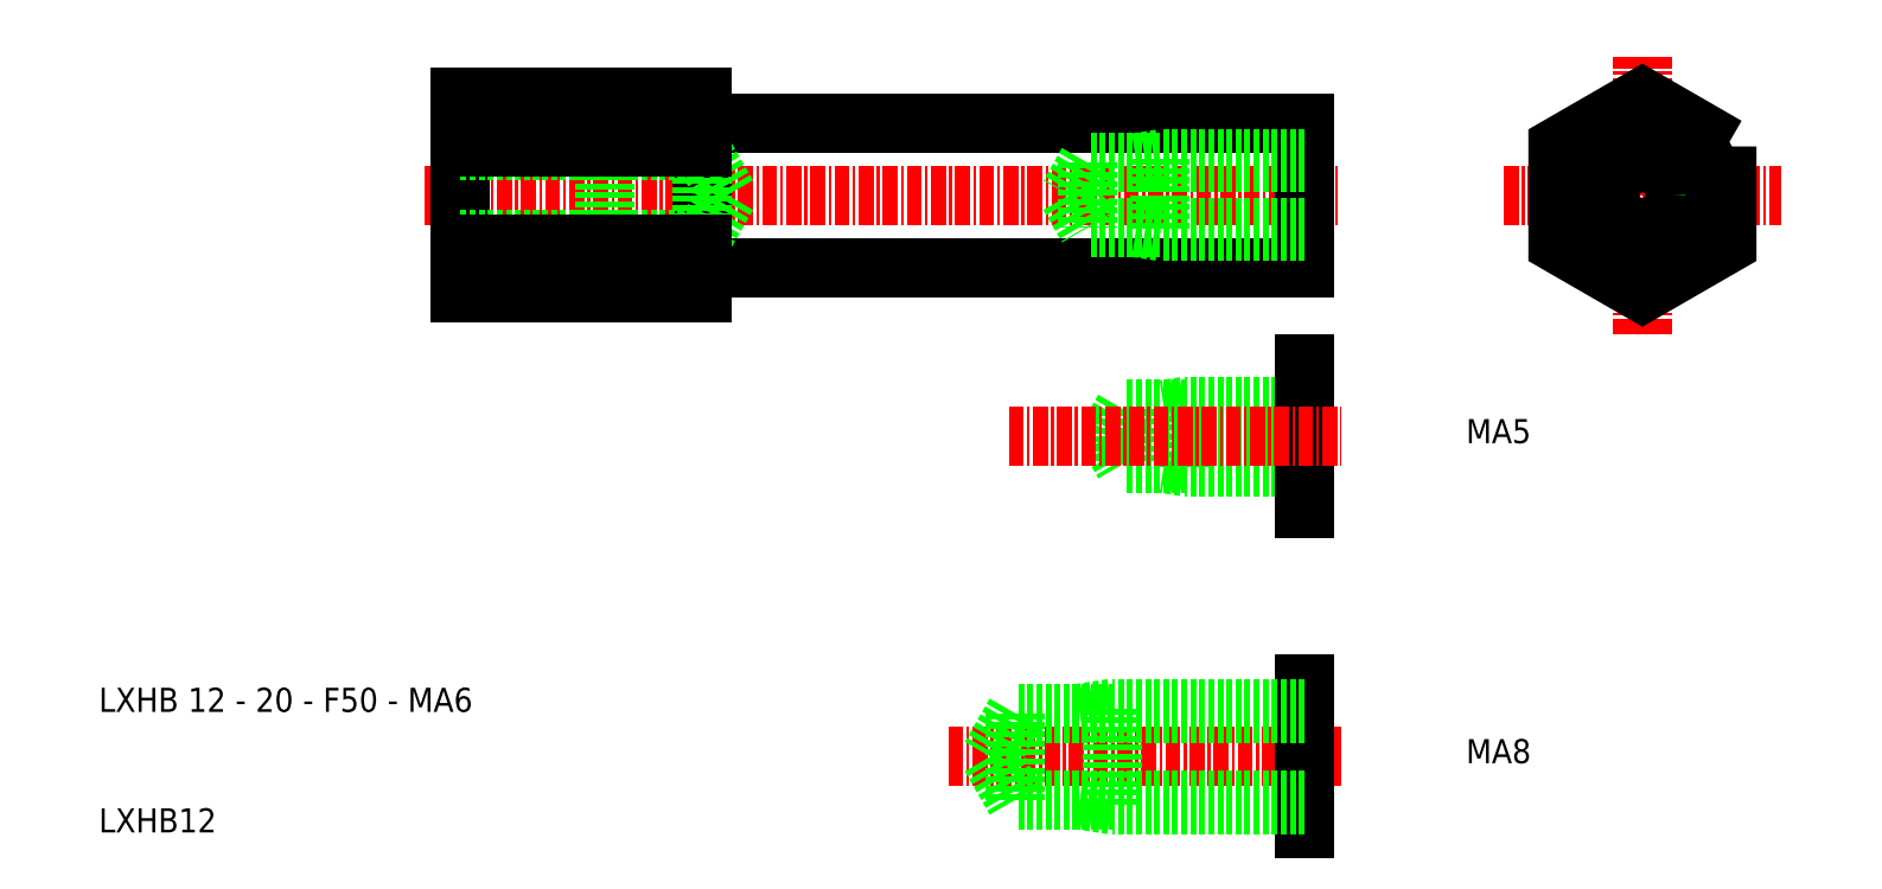
<metadata>
{"format":"dxf","ext":"dxf","renderer":"ezdxf+matplotlib","layout":"modelspace","background":"white","min_lineweight":24,"dpi":150}
</metadata>
<code>
0
SECTION
2
ENTITIES
0
LINE
8
0
10
139.1
20
42.99
30
0
11
188.9
21
42.99
31
0
0
LINE
8
0
10
139.1
20
54.99
30
0
11
188.9
21
54.99
31
0
0
LINE
8
CENTER
10
115.9
20
48.99
30
0
11
191.9
21
48.99
31
0
0
LINE
8
0
10
138.9
20
55.19
30
0
11
138.9
21
42.79
31
0
0
LINE
8
0
10
118.9
20
57.07
30
0
11
118.9
21
40.91
31
0
0
TEXT
8
0
10
88.87
20
6.123
30
0
40
2
1
LXHB 12 - 20 - F50 - MA6
0
TEXT
8
0
10
88.87
20
-3.877
30
0
40
2
1
LXHB12
0
LINE
8
0
10
118.9
20
45.3
30
0
11
138.9
21
45.3
31
0
0
LINE
8
0
10
118.9
20
52.68
30
0
11
138.9
21
52.68
31
0
0
LINE
8
0
10
130.9
20
52.99
30
0
11
133.4
21
52.68
31
0
0
LINE
8
0
10
130.9
20
44.99
30
0
11
133.4
21
45.3
31
0
0
LINE
8
0
10
118.9
20
44.99
30
0
11
130.9
21
44.99
31
0
0
LINE
8
0
10
118.9
20
52.99
30
0
11
130.9
21
52.99
31
0
0
LINE
8
0
10
130.9
20
52.99
30
0
11
130.9
21
44.99
31
0
0
ARC
8
0
10
139.1
20
42.79
30
0
40
0.2
50
90
51
180
0
LINE
8
0
10
138.9
20
42.79
30
0
11
138.9
21
40.91
31
0
0
LINE
8
0
10
138.9
20
52.68
30
0
11
141
21
48.99
31
0
0
LINE
8
0
10
141
20
48.99
30
0
11
138.9
21
45.3
31
0
0
LINE
8
0
10
138.9
20
52.68
30
0
11
138.9
21
45.3
31
0
0
ARC
8
0
10
139.1
20
55.19
30
0
40
0.2
50
180
51
270
0
LINE
8
0
10
138.9
20
57.07
30
0
11
138.9
21
55.19
31
0
0
LINE
8
0
10
188.9
20
54.99
30
0
11
188.9
21
42.99
31
0
0
LINE
8
CENTER
10
216.9
20
37.49
30
0
11
216.9
21
60.49
31
0
0
LINE
8
CENTER
10
205.4
20
48.99
30
0
11
228.4
21
48.99
31
0
0
LINE
8
0
10
188.9
20
46.3
30
0
11
170.9
21
46.3
31
0
0
LINE
8
0
10
188.9
20
51.68
30
0
11
170.9
21
51.68
31
0
0
LINE
8
0
10
170.9
20
51.68
30
0
11
170.9
21
46.3
31
0
0
LINE
8
0
10
169.3
20
48.99
30
0
11
170.9
21
46.3
31
0
0
LINE
8
0
10
170.9
20
51.68
30
0
11
169.3
21
48.99
31
0
0
LINE
8
0
10
188.9
20
45.99
30
0
11
176.9
21
45.99
31
0
0
LINE
8
0
10
188.9
20
51.99
30
0
11
176.9
21
51.99
31
0
0
LINE
8
0
10
176.9
20
51.99
30
0
11
176.9
21
45.99
31
0
0
LINE
8
0
10
176.9
20
45.99
30
0
11
174.9
21
46.3
31
0
0
LINE
8
0
10
176.9
20
51.99
30
0
11
174.9
21
51.68
31
0
0
CIRCLE
8
0
10
216.9
20
48.99
30
0
40
3
0
CIRCLE
8
0
10
216.9
20
48.99
30
0
40
3.693
0
CIRCLE
8
0
10
216.9
20
48.99
30
0
40
4
0
CIRCLE
8
0
10
216.9
20
48.99
30
0
40
2.693
0
CIRCLE
8
0
10
216.9
20
48.99
30
0
40
6
0
LINE
8
0
10
178.9
20
31.46
30
0
11
177.2
21
31.21
31
0
0
LINE
8
0
10
178.9
20
26.46
30
0
11
177.2
21
26.72
31
0
0
LINE
8
0
10
178.9
20
31.46
30
0
11
178.9
21
26.46
31
0
0
LINE
8
0
10
188.9
20
31.46
30
0
11
178.9
21
31.46
31
0
0
LINE
8
0
10
188.9
20
26.46
30
0
11
178.9
21
26.46
31
0
0
LINE
8
0
10
173.9
20
31.21
30
0
11
172.6
21
28.96
31
0
0
LINE
8
0
10
172.6
20
28.96
30
0
11
173.9
21
26.72
31
0
0
LINE
8
0
10
173.9
20
31.21
30
0
11
173.9
21
26.72
31
0
0
LINE
8
0
10
188.9
20
31.21
30
0
11
173.9
21
31.21
31
0
0
LINE
8
0
10
188.9
20
26.72
30
0
11
173.9
21
26.72
31
0
0
LINE
8
0
10
188.9
20
34.96
30
0
11
188.9
21
22.96
31
0
0
LINE
8
CENTER
10
164.3
20
28.96
30
0
11
191.9
21
28.96
31
0
0
TEXT
8
0
10
202.2
20
28.42
30
0
40
2
1
MA5
0
TEXT
8
0
10
202.2
20
1.864
30
0
40
2
1
MA8
0
LINE
8
CENTER
10
159.3
20
2.411
30
0
11
191.9
21
2.411
31
0
0
LINE
8
0
10
188.9
20
8.411
30
0
11
188.9
21
-3.589
31
0
0
LINE
8
0
10
188.9
20
-1.18
30
0
11
164.9
21
-1.18
31
0
0
LINE
8
0
10
188.9
20
6.002
30
0
11
164.9
21
6.002
31
0
0
LINE
8
0
10
164.9
20
6.002
30
0
11
164.9
21
-1.18
31
0
0
LINE
8
0
10
162.8
20
2.411
30
0
11
164.9
21
-1.18
31
0
0
LINE
8
0
10
164.9
20
6.002
30
0
11
162.8
21
2.411
31
0
0
LINE
8
0
10
188.9
20
-1.589
30
0
11
172.9
21
-1.589
31
0
0
LINE
8
0
10
188.9
20
6.411
30
0
11
172.9
21
6.411
31
0
0
LINE
8
0
10
172.9
20
6.411
30
0
11
172.9
21
-1.589
31
0
0
LINE
8
0
10
172.9
20
-1.589
30
0
11
170.2
21
-1.18
31
0
0
LINE
8
0
10
172.9
20
6.411
30
0
11
170.2
21
6.002
31
0
0
POLYLINE
8
0
66
     1
10
0
20
0
30
0
70
     1
0
VERTEX
8
0
10
223.9
20
53.03
30
0
0
VERTEX
8
0
10
216.9
20
57.07
30
0
0
VERTEX
8
0
10
209.9
20
53.03
30
0
0
VERTEX
8
0
10
209.9
20
44.95
30
0
0
VERTEX
8
0
10
216.9
20
40.91
30
0
0
VERTEX
8
0
10
223.9
20
44.95
30
0
0
SEQEND
8
0
0
LINE
8
0
10
138.9
20
57.07
30
0
11
118.9
21
57.07
31
0
0
LINE
8
0
10
138.9
20
40.91
30
0
11
118.9
21
40.91
31
0
0
LINE
8
0
10
138.9
20
53.03
30
0
11
118.9
21
53.03
31
0
0
LINE
8
0
10
138.9
20
44.95
30
0
11
118.9
21
44.95
31
0
0
ENDSEC
0
EOF

</code>
